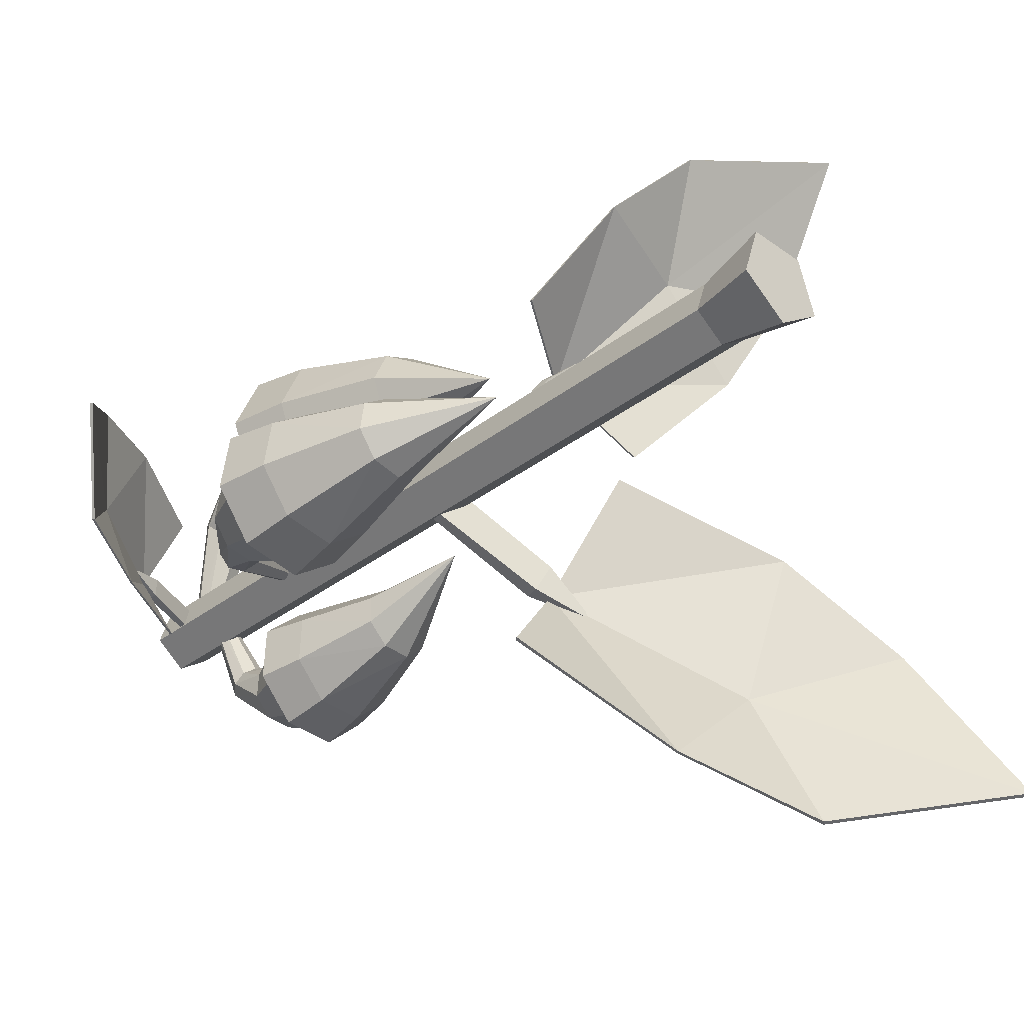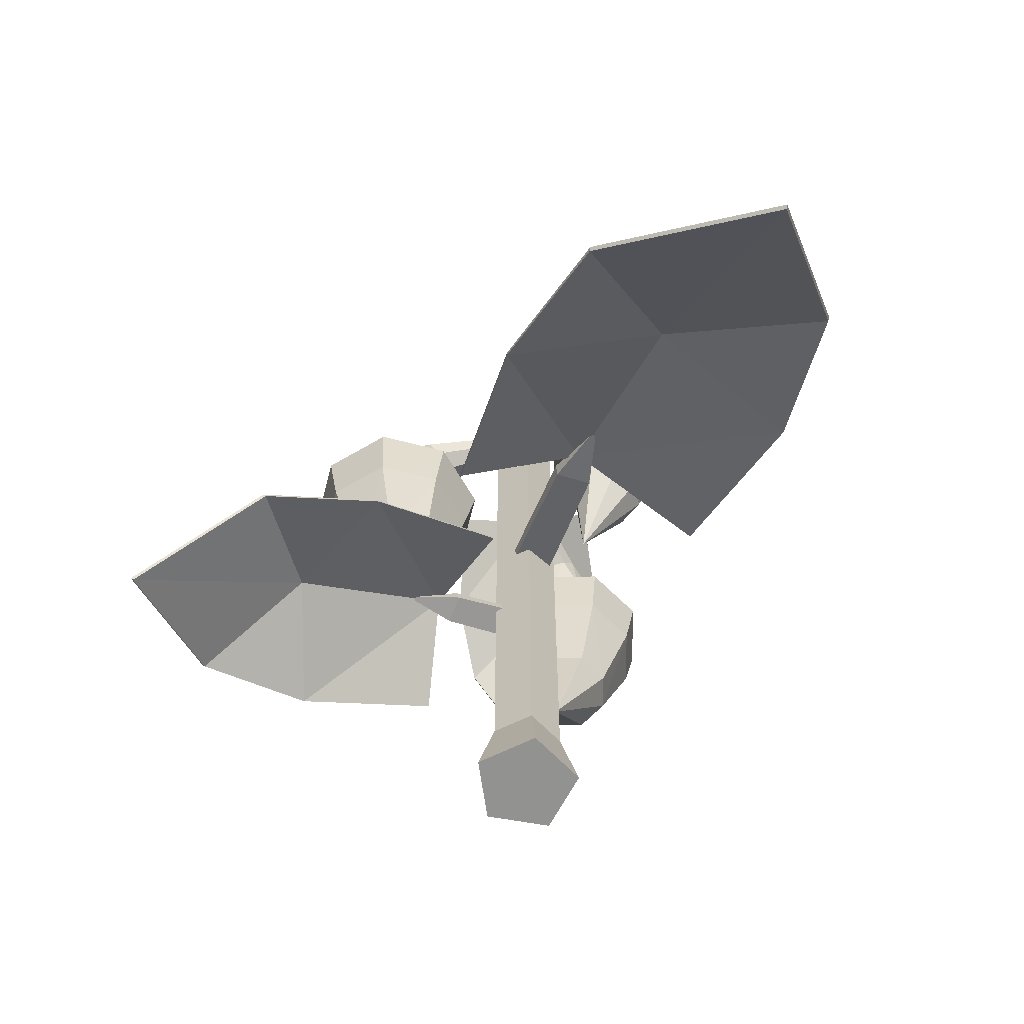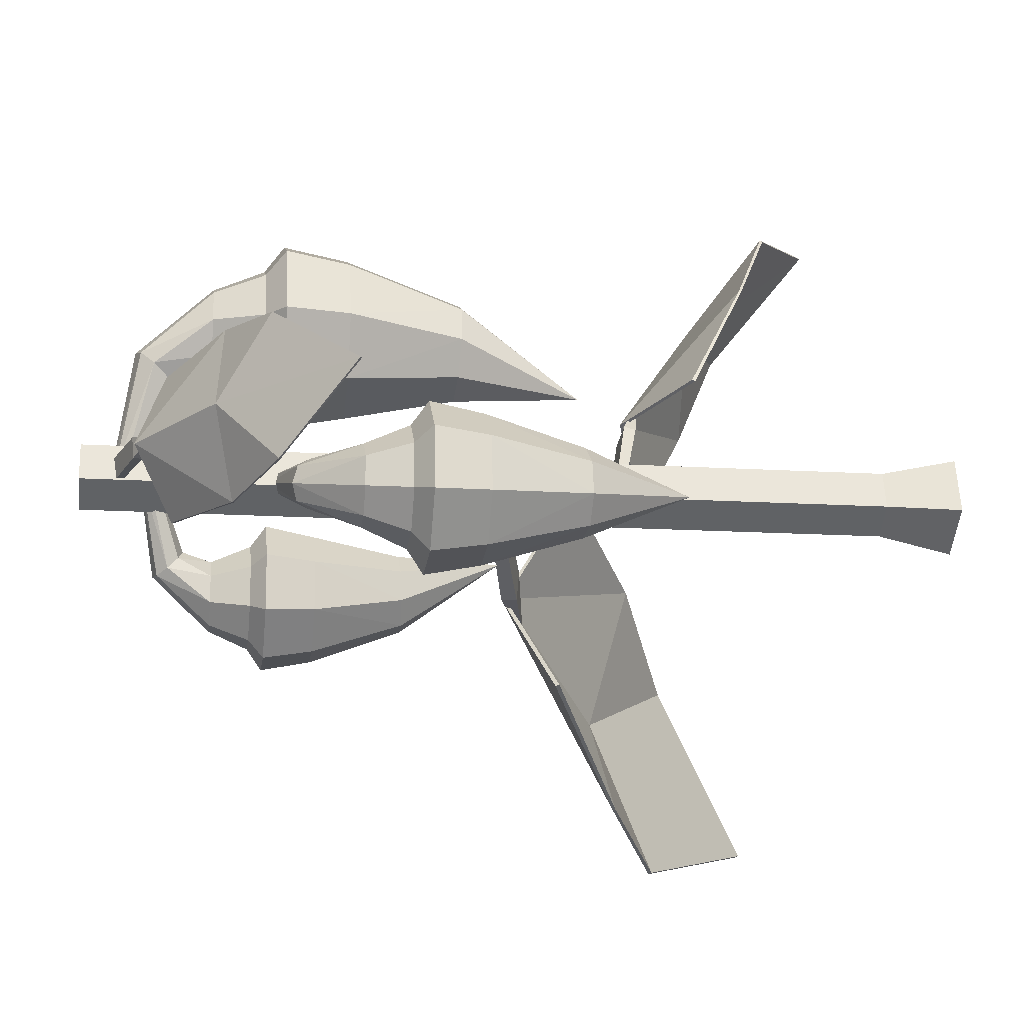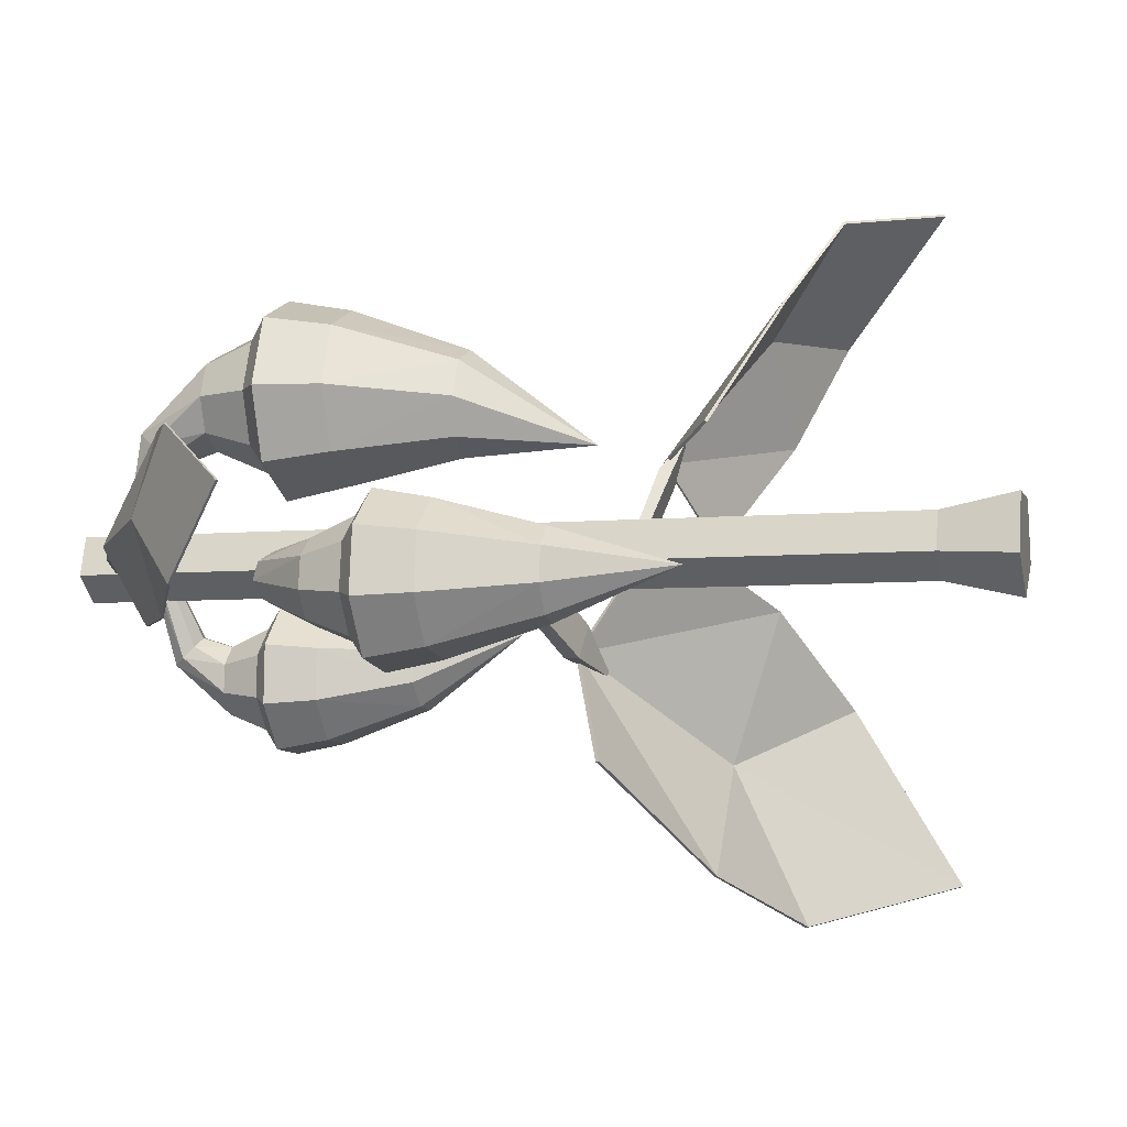
<metadata>
{"format":"obj","ext":"obj","renderer":"f3d","projection":"perspective","resolution":1024,"background":"white","views":[{"elev":-34.7,"azim":-44.2,"up":"+Z"},{"elev":-66.2,"azim":98.0,"up":"+Y"},{"elev":-14.4,"azim":-97.8,"up":"+Z"},{"elev":-6.2,"azim":-75.1,"up":"+Z"}]}
</metadata>
<code>
o ChiliPlant_Stage04_Cylinder.002
v 0.004911 -1.606 -0.1546
v 0.004911 0.9022 -0.1072
v 0.1411 -1.606 -0.05566
v 0.09603 0.9022 -0.04102
v 0.08907 -1.606 0.1044
v 0.06122 0.9022 0.06609
v -0.07925 -1.606 0.1044
v -0.0514 0.9022 0.06609
v -0.1313 -1.606 -0.05566
v -0.08621 0.9022 -0.04102
v 0.004911 -1.397 -0.1072
v 0.09603 -1.397 -0.04102
v 0.06122 -1.397 0.06609
v -0.0514 -1.397 0.06609
v -0.08621 -1.397 -0.04102
v 0.004906 -0.5069 0.2704
v 0.004907 0.4027 0.2302
v 0.005634 -0.5071 0.2707
v 0.142 0.4027 0.287
v 0.005935 -0.5074 0.2714
v 0.1988 0.4027 0.424
v 0.005634 -0.5077 0.272
v 0.142 0.4027 0.5611
v 0.004906 -0.5078 0.2723
v 0.004907 0.4027 0.6179
v 0.004178 -0.5077 0.272
v -0.1322 0.4027 0.5611
v 0.003876 -0.5074 0.2714
v -0.1889 0.4027 0.424
v 0.004178 -0.5071 0.2707
v -0.1322 0.4027 0.287
v 0.004907 -0.1475 0.2504
v 0.1057 -0.1497 0.2926
v 0.1474 -0.155 0.3941
v 0.1057 -0.1603 0.496
v 0.004907 -0.1625 0.5388
v -0.09588 -0.1603 0.496
v -0.1376 -0.155 0.3941
v -0.09588 -0.1497 0.2926
v 0.004907 0.1679 0.1868
v 0.1727 0.1679 0.2563
v 0.2422 0.1679 0.424
v 0.1727 0.1679 0.5918
v 0.004907 0.1679 0.6613
v -0.1629 0.1679 0.5918
v -0.2324 0.1679 0.424
v -0.1629 0.1679 0.2563
v 0.1971 0.3477 0.2318
v 0.004907 0.3477 0.1522
v 0.2767 0.3477 0.424
v 0.1971 0.3477 0.6163
v 0.004907 0.3477 0.6959
v -0.1873 0.3477 0.6163
v -0.2669 0.3477 0.424
v -0.1873 0.3477 0.2318
v 0.09755 0.5476 0.3314
v 0.004907 0.5476 0.293
v 0.1359 0.5476 0.424
v 0.09755 0.5476 0.5167
v 0.004907 0.5476 0.5551
v -0.08773 0.5476 0.5167
v -0.1261 0.5476 0.424
v -0.08773 0.5476 0.3314
v 0.02954 0.7607 -0.0104
v 0.004908 0.7505 -0.009987
v 0.03974 0.7853 -0.01141
v 0.02954 0.8099 -0.01242
v 0.004908 0.8201 -0.01284
v -0.01972 0.8099 -0.01242
v -0.02993 0.7853 -0.01141
v -0.01972 0.7607 -0.0104
v -0.07367 0.7075 0.3076
v -0.05065 0.6689 0.2734
v 0.004907 0.762 0.3558
v -0.05065 0.746 0.3417
v 0.08348 0.7075 0.3076
v 0.06047 0.746 0.3417
v 0.004907 0.6529 0.2593
v 0.06047 0.6689 0.2734
v -0.0358 0.7965 0.02607
v -0.035 0.8166 0.02473
v -0.03969 0.7923 -0.03945
v -0.03889 0.8124 -0.04079
v -0.3453 0.7024 0.01748
v -0.2351 0.7324 0.03877
v -0.2417 0.7575 0.03755
v -0.2386 0.7286 -0.0203
v -0.2452 0.7537 -0.02152
v -0.6961 0.4006 0.2587
v -0.7018 0.4049 0.2588
v -0.7198 0.375 -0.1402
v -0.7255 0.3793 -0.1402
v -0.895 0.1836 0.08346
v -0.9007 0.1878 0.08352
v -0.4694 0.5154 0.2789
v -0.4721 0.5198 0.2787
v -0.4979 0.4845 -0.2014
v -0.5006 0.489 -0.2016
v -0.5791 0.5414 0.04171
v -0.5764 0.537 0.04183
v -0.2042 0.6652 0.2219
v -0.2079 0.6713 0.2217
v -0.229 0.6384 -0.1957
v -0.2327 0.6445 -0.1959
v -0.2742 0.7449 0.01053
v -0.2779 0.751 0.01036
v 0.07973 -0.2855 -0.2115
v 0.06905 0.4206 -0.1829
v 0.07929 -0.2856 -0.2118
v -0.01316 0.4206 -0.2596
v 0.07925 -0.2858 -0.2124
v -0.01707 0.4206 -0.3719
v 0.07964 -0.286 -0.2128
v 0.05961 0.4206 -0.4542
v 0.08023 -0.2861 -0.2128
v 0.172 0.4206 -0.4581
v 0.08067 -0.286 -0.2124
v 0.2542 0.4206 -0.3814
v 0.08071 -0.2858 -0.2118
v 0.2581 0.4206 -0.269
v 0.08032 -0.2856 -0.2115
v 0.1814 0.4206 -0.1868
v 0.07442 0.000361 -0.1973
v 0.01408 -0.001308 -0.2539
v 0.01138 -0.005337 -0.337
v 0.06808 -0.009366 -0.3983
v 0.151 -0.01103 -0.4019
v 0.2111 -0.009366 -0.3448
v 0.2137 -0.005337 -0.2614
v 0.1571 -0.001308 -0.2004
v 0.05752 0.2427 -0.1521
v -0.04312 0.2427 -0.2459
v -0.0479 0.2427 -0.3835
v 0.04597 0.2427 -0.4841
v 0.1835 0.2427 -0.4889
v 0.2841 0.2427 -0.395
v 0.2889 0.2427 -0.2575
v 0.1951 0.2427 -0.1568
v -0.06693 0.379 -0.2351
v 0.04835 0.379 -0.1276
v -0.07241 0.379 -0.3926
v 0.03512 0.379 -0.5079
v 0.1927 0.379 -0.5134
v 0.308 0.379 -0.4059
v 0.3134 0.379 -0.2483
v 0.2059 0.379 -0.133
v 0.03017 0.5304 -0.2793
v 0.08573 0.5304 -0.2275
v 0.02753 0.5304 -0.3553
v 0.07935 0.5304 -0.4108
v 0.1553 0.5304 -0.4135
v 0.2109 0.5304 -0.3616
v 0.2135 0.5304 -0.2857
v 0.1617 0.5304 -0.2301
v -0.01231 0.6919 -0.01867
v 0.005287 0.6842 -0.01243
v -0.01981 0.7105 -0.02066
v -0.01284 0.7292 -0.01724
v 0.004529 0.7369 -0.0104
v 0.02212 0.7292 -0.004159
v 0.02963 0.7105 -0.002167
v 0.02266 0.6919 -0.005591
v 0.1454 0.6516 -0.217
v 0.12 0.6224 -0.1988
v 0.1024 0.6929 -0.2721
v 0.1381 0.6808 -0.2473
v 0.03382 0.6516 -0.2587
v 0.05921 0.6808 -0.2768
v 0.07678 0.6103 -0.2036
v 0.0411 0.6224 -0.2283
v -0.2312 -0.7838 -0.073
v -0.1975 0.01303 -0.0642
v -0.2316 -0.7839 -0.07244
v -0.275 0.01303 0.03822
v -0.2322 -0.7842 -0.07234
v -0.4022 0.01303 0.05584
v -0.2327 -0.7844 -0.07273
v -0.5047 0.01303 -0.02167
v -0.2328 -0.7846 -0.0734
v -0.5223 0.01303 -0.1489
v -0.2324 -0.7844 -0.07395
v -0.4448 0.01303 -0.2513
v -0.2318 -0.7842 -0.07406
v -0.3175 0.01303 -0.2689
v -0.2313 -0.7839 -0.07366
v -0.2151 0.01303 -0.1914
v -0.2144 -0.4652 -0.06862
v -0.2718 -0.4671 0.006599
v -0.3659 -0.4717 0.0194
v -0.4422 -0.4763 -0.03784
v -0.456 -0.4782 -0.1316
v -0.3981 -0.4763 -0.2067
v -0.3036 -0.4717 -0.2194
v -0.2277 -0.4671 -0.1623
v -0.1611 -0.1903 -0.05471
v -0.256 -0.1903 0.07067
v -0.4117 -0.1903 0.09223
v -0.5371 -0.1903 -0.002653
v -0.5587 -0.1903 -0.1584
v -0.4638 -0.1903 -0.2838
v -0.308 -0.1903 -0.3053
v -0.1827 -0.1903 -0.2105
v -0.2409 -0.03459 0.09645
v -0.1322 -0.03459 -0.04717
v -0.4193 -0.03459 0.1212
v -0.5629 -0.03459 0.01247
v -0.5876 -0.03459 -0.1659
v -0.4789 -0.03459 -0.3096
v -0.3005 -0.03459 -0.3343
v -0.1569 -0.03459 -0.2256
v -0.3025 0.1384 -0.00871
v -0.2501 0.1384 -0.07793
v -0.3885 0.1384 0.003195
v -0.4577 0.1384 -0.04919
v -0.4696 0.1384 -0.1352
v -0.4173 0.1384 -0.2044
v -0.3313 0.1384 -0.2163
v -0.262 0.1384 -0.1639
v -0.001318 0.3229 0.009001
v 0.003713 0.3141 -0.01172
v -0.002701 0.3442 0.01777
v 0.000373 0.3655 0.009442
v 0.006105 0.3744 -0.0111
v 0.01114 0.3655 -0.03183
v 0.01252 0.3442 -0.04059
v 0.009445 0.3229 -0.03227
v -0.2451 0.2769 -0.1469
v -0.2216 0.2435 -0.1202
v -0.3027 0.3241 -0.09165
v -0.2788 0.3103 -0.1351
v -0.2795 0.2769 -0.01528
v -0.303 0.3103 -0.04202
v -0.2219 0.2297 -0.07056
v -0.2459 0.2435 -0.02711
v 0.004061 -0.2848 -0.08819
v 0.002795 -0.2495 -0.0824
v 0.05676 -0.2998 0.01467
v 0.0555 -0.2645 0.02046
v 0.5173 -0.4203 -0.3048
v 0.3219 -0.3762 -0.2578
v 0.3323 -0.3312 -0.2566
v 0.3694 -0.3897 -0.1651
v 0.3799 -0.3447 -0.1639
v 0.9312 -0.8879 -0.9869
v 0.9403 -0.8797 -0.9904
v 1.252 -0.979 -0.3606
v 1.261 -0.9709 -0.3641
v 1.388 -1.272 -0.8748
v 1.397 -1.264 -0.8782
v 0.5433 -0.7061 -0.8437
v 0.5476 -0.698 -0.8448
v 0.9296 -0.8158 -0.08966
v 0.934 -0.8077 -0.09071
v 0.8876 -0.6776 -0.532
v 0.8833 -0.6857 -0.531
v 0.1457 -0.4756 -0.5433
v 0.1516 -0.4645 -0.5447
v 0.4815 -0.571 0.1123
v 0.4875 -0.5599 0.1109
v 0.4048 -0.3534 -0.2374
v 0.4107 -0.3423 -0.2389
v 0.003566 -0.6172 -0.06824
v -0.000993 -0.5906 -0.0694
v -0.07275 -0.6284 -0.02659
v -0.0773 -0.6019 -0.02776
v 0.1766 -0.7132 0.315
v 0.1374 -0.6821 0.1685
v 0.1365 -0.6481 0.176
v 0.06858 -0.6922 0.206
v 0.06766 -0.6583 0.2135
v 0.6995 -1.058 0.618
v 0.7022 -1.051 0.6247
v 0.2348 -1.126 0.8716
v 0.2375 -1.12 0.8783
v 0.6254 -1.343 0.9669
v 0.6282 -1.337 0.9736
v 0.5837 -0.9252 0.3272
v 0.5846 -0.9191 0.3304
v 0.02432 -1.008 0.6325
v 0.02515 -1.002 0.6357
v 0.3555 -0.9022 0.5916
v 0.3547 -0.9083 0.5884
v 0.3493 -0.7571 0.03165
v 0.3505 -0.7487 0.03598
v -0.137 -0.829 0.2971
v -0.1359 -0.8206 0.3014
v 0.1235 -0.6642 0.231
v 0.1246 -0.6559 0.2353
f 49 41 40
f 48 42 41
f 42 51 43
f 43 52 44
f 44 53 45
f 45 54 46
f 25 61 27
f 54 47 46
f 55 40 47
f 28 30 22
f 28 39 30
f 26 38 28
f 24 37 26
f 35 24 22
f 34 22 20
f 33 20 18
f 32 18 16
f 121 123 107
f 39 40 32
f 38 47 39
f 37 46 38
f 36 45 37
f 43 36 35
f 42 35 34
f 41 34 33
f 40 33 32
f 17 48 49
f 19 50 48
f 23 50 21
f 23 52 51
f 27 52 25
f 29 53 27
f 31 54 29
f 31 49 55
f 73 70 71
f 21 59 23
f 19 57 56
f 17 63 57
f 27 62 29
f 23 60 25
f 19 58 21
f 29 63 31
f 68 67 66
f 75 68 69
f 76 67 77
f 78 64 79
f 78 71 65
f 72 69 70
f 77 68 74
f 79 66 76
f 56 76 58
f 59 74 60
f 62 75 72
f 57 73 78
f 57 79 56
f 58 77 59
f 61 74 75
f 63 72 73
f 140 132 131
f 139 133 132
f 133 142 134
f 134 143 135
f 135 144 136
f 136 145 137
f 116 152 118
f 145 138 137
f 146 131 138
f 117 119 121
f 119 130 121
f 117 129 119
f 115 128 117
f 126 115 113
f 125 113 111
f 124 111 109
f 123 109 107
f 185 187 171
f 130 131 123
f 129 138 130
f 128 137 129
f 127 136 128
f 134 127 126
f 133 126 125
f 132 125 124
f 131 124 123
f 108 139 140
f 110 141 139
f 114 141 112
f 116 142 114
f 118 143 116
f 118 145 144
f 122 145 120
f 122 140 146
f 164 161 162
f 112 150 114
f 110 148 147
f 108 154 148
f 118 153 120
f 114 151 116
f 112 147 149
f 120 154 122
f 156 161 159
f 166 159 160
f 167 158 168
f 169 155 170
f 169 162 156
f 163 160 161
f 168 159 165
f 170 157 167
f 147 167 149
f 150 165 151
f 153 166 163
f 148 164 169
f 148 170 147
f 149 168 150
f 152 165 166
f 154 163 164
f 204 196 195
f 203 197 196
f 197 206 198
f 198 207 199
f 199 208 200
f 200 209 201
f 180 216 182
f 209 202 201
f 210 195 202
f 177 181 185
f 183 194 185
f 181 193 183
f 179 192 181
f 190 179 177
f 189 177 175
f 188 175 173
f 187 173 171
f 194 195 187
f 193 202 194
f 192 201 193
f 191 200 192
f 198 191 190
f 197 190 189
f 196 189 188
f 195 188 187
f 172 203 204
f 174 205 203
f 178 205 176
f 180 206 178
f 182 207 180
f 184 208 182
f 186 209 184
f 186 204 210
f 228 225 226
f 176 214 178
f 174 212 211
f 172 218 212
f 182 217 184
f 178 215 180
f 176 211 213
f 186 217 218
f 220 225 223
f 230 223 224
f 231 222 232
f 233 219 234
f 233 226 220
f 227 224 225
f 232 223 229
f 234 221 231
f 211 231 213
f 214 229 215
f 217 230 227
f 212 228 233
f 212 234 211
f 213 232 214
f 216 229 230
f 218 227 228
f 30 32 16
f 49 48 41
f 48 50 42
f 42 50 51
f 43 51 52
f 44 52 53
f 45 53 54
f 25 60 61
f 54 55 47
f 55 49 40
f 30 16 22
f 16 18 22
f 18 20 22
f 22 24 26
f 26 28 22
f 28 38 39
f 26 37 38
f 24 36 37
f 35 36 24
f 34 35 22
f 33 34 20
f 32 33 18
f 121 130 123
f 39 47 40
f 38 46 47
f 37 45 46
f 36 44 45
f 43 44 36
f 42 43 35
f 41 42 34
f 40 41 33
f 17 19 48
f 19 21 50
f 23 51 50
f 23 25 52
f 27 53 52
f 29 54 53
f 31 55 54
f 31 17 49
f 73 72 70
f 21 58 59
f 19 17 57
f 17 31 63
f 27 61 62
f 23 59 60
f 19 56 58
f 29 62 63
f 66 64 70
f 64 65 70
f 65 71 70
f 70 69 66
f 69 68 66
f 75 74 68
f 76 66 67
f 78 65 64
f 78 73 71
f 72 75 69
f 77 67 68
f 79 64 66
f 56 79 76
f 59 77 74
f 62 61 75
f 57 63 73
f 57 78 79
f 58 76 77
f 61 60 74
f 63 62 72
f 140 139 132
f 139 141 133
f 133 141 142
f 134 142 143
f 135 143 144
f 136 144 145
f 116 151 152
f 145 146 138
f 146 140 131
f 121 107 113
f 107 109 113
f 109 111 113
f 113 115 121
f 115 117 121
f 119 129 130
f 117 128 129
f 115 127 128
f 126 127 115
f 125 126 113
f 124 125 111
f 123 124 109
f 185 194 187
f 130 138 131
f 129 137 138
f 128 136 137
f 127 135 136
f 134 135 127
f 133 134 126
f 132 133 125
f 131 132 124
f 108 110 139
f 110 112 141
f 114 142 141
f 116 143 142
f 118 144 143
f 118 120 145
f 122 146 145
f 122 108 140
f 164 163 161
f 112 149 150
f 110 108 148
f 108 122 154
f 118 152 153
f 114 150 151
f 112 110 147
f 120 153 154
f 157 155 156
f 156 162 161
f 161 160 159
f 159 158 157
f 157 156 159
f 166 165 159
f 167 157 158
f 169 156 155
f 169 164 162
f 163 166 160
f 168 158 159
f 170 155 157
f 147 170 167
f 150 168 165
f 153 152 166
f 148 154 164
f 148 169 170
f 149 167 168
f 152 151 165
f 154 153 163
f 204 203 196
f 203 205 197
f 197 205 206
f 198 206 207
f 199 207 208
f 200 208 209
f 180 215 216
f 209 210 202
f 210 204 195
f 185 171 173
f 173 175 185
f 175 177 185
f 177 179 181
f 181 183 185
f 183 193 194
f 181 192 193
f 179 191 192
f 190 191 179
f 189 190 177
f 188 189 175
f 187 188 173
f 194 202 195
f 193 201 202
f 192 200 201
f 191 199 200
f 198 199 191
f 197 198 190
f 196 197 189
f 195 196 188
f 172 174 203
f 174 176 205
f 178 206 205
f 180 207 206
f 182 208 207
f 184 209 208
f 186 210 209
f 186 172 204
f 228 227 225
f 176 213 214
f 174 172 212
f 172 186 218
f 182 216 217
f 178 214 215
f 176 174 211
f 186 184 217
f 221 219 220
f 220 226 225
f 225 224 223
f 223 222 221
f 221 220 223
f 230 229 223
f 231 221 222
f 233 220 219
f 233 228 226
f 227 230 224
f 232 222 223
f 234 219 221
f 211 234 231
f 214 232 229
f 217 216 230
f 212 218 228
f 212 233 234
f 213 231 232
f 216 215 229
f 218 217 227
f 30 39 32
f 2 12 11
f 4 13 12
f 6 14 13
f 2 8 6
f 8 15 14
f 10 11 15
f 5 7 9
f 9 11 1
f 14 9 7
f 13 7 5
f 12 5 3
f 11 3 1
f 85 86 84
f 88 82 87
f 83 80 82
f 87 80 85
f 88 81 83
f 84 86 88
f 84 87 85
f 84 88 87
f 80 86 85
f 95 102 96
f 93 92 91
f 97 105 100
f 96 106 99
f 105 95 100
f 106 98 99
f 104 97 98
f 90 93 89
f 99 92 94
f 90 99 94
f 91 100 93
f 98 91 92
f 96 89 95
f 105 102 101
f 104 105 103
f 100 89 93
f 240 241 239
f 243 237 242
f 238 235 237
f 242 235 240
f 243 236 238
f 239 241 243
f 239 242 240
f 239 243 242
f 235 241 240
f 250 257 251
f 248 247 246
f 252 260 255
f 251 261 254
f 260 250 255
f 261 253 254
f 259 252 253
f 245 248 244
f 254 247 249
f 245 254 249
f 246 255 248
f 253 246 247
f 251 244 250
f 260 257 256
f 259 260 258
f 255 244 248
f 267 268 266
f 270 264 269
f 265 262 264
f 269 262 267
f 270 263 265
f 266 268 270
f 266 269 267
f 266 270 269
f 262 268 267
f 277 284 278
f 275 274 273
f 279 287 282
f 278 288 281
f 287 277 282
f 288 280 281
f 286 279 280
f 272 275 271
f 281 274 276
f 272 281 276
f 273 282 275
f 280 273 274
f 278 271 277
f 287 284 283
f 286 287 285
f 282 271 275
f 2 4 12
f 4 6 13
f 6 8 14
f 6 4 2
f 2 10 8
f 8 10 15
f 10 2 11
f 9 1 3
f 3 5 9
f 9 15 11
f 14 15 9
f 13 14 7
f 12 13 5
f 11 12 3
f 88 83 82
f 83 81 80
f 87 82 80
f 88 86 81
f 80 81 86
f 95 101 102
f 93 94 92
f 97 103 105
f 96 102 106
f 105 101 95
f 106 104 98
f 104 103 97
f 90 94 93
f 99 98 92
f 90 96 99
f 91 97 100
f 98 97 91
f 96 90 89
f 105 106 102
f 104 106 105
f 100 95 89
f 243 238 237
f 238 236 235
f 242 237 235
f 243 241 236
f 235 236 241
f 250 256 257
f 248 249 247
f 252 258 260
f 251 257 261
f 260 256 250
f 261 259 253
f 259 258 252
f 245 249 248
f 254 253 247
f 245 251 254
f 246 252 255
f 253 252 246
f 251 245 244
f 260 261 257
f 259 261 260
f 255 250 244
f 270 265 264
f 265 263 262
f 269 264 262
f 270 268 263
f 262 263 268
f 277 283 284
f 275 276 274
f 279 285 287
f 278 284 288
f 287 283 277
f 288 286 280
f 286 285 279
f 272 276 275
f 281 280 274
f 272 278 281
f 273 279 282
f 280 279 273
f 278 272 271
f 287 288 284
f 286 288 287
f 282 277 271

</code>
